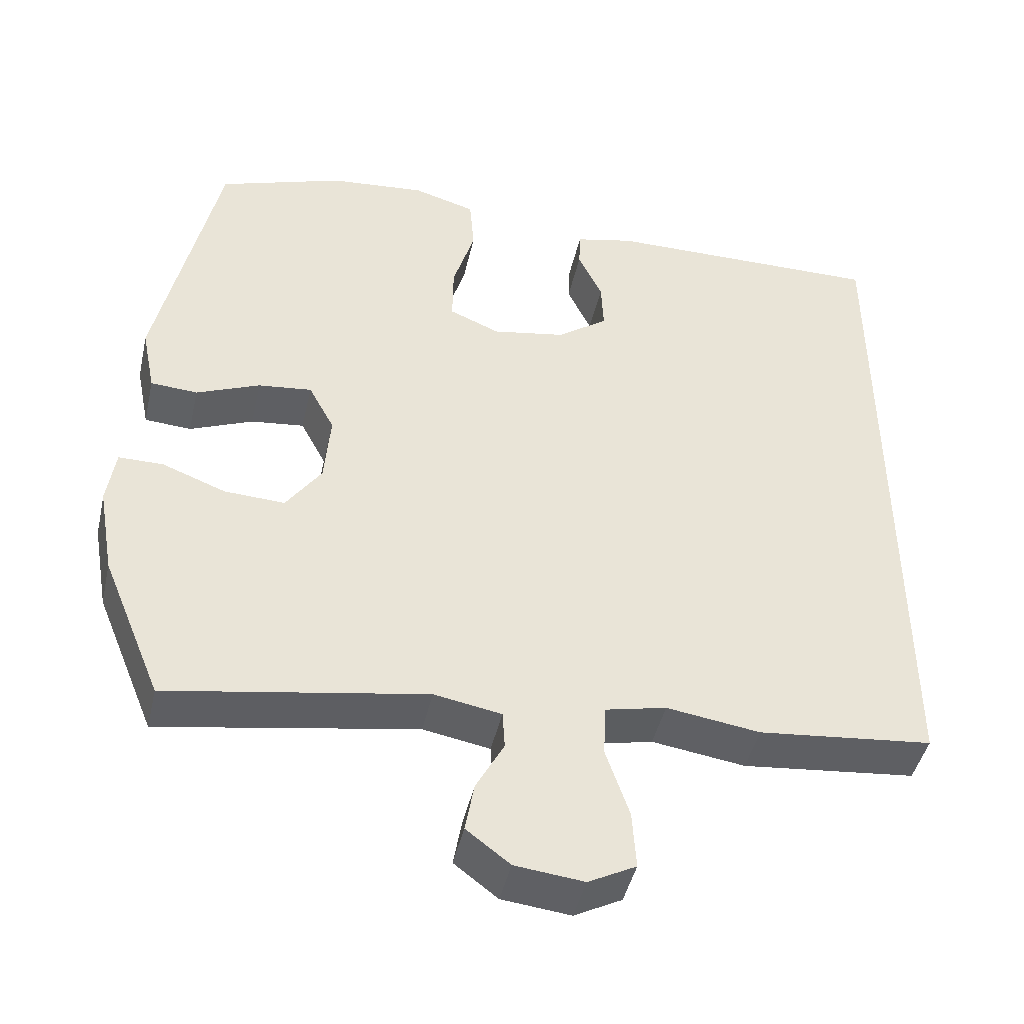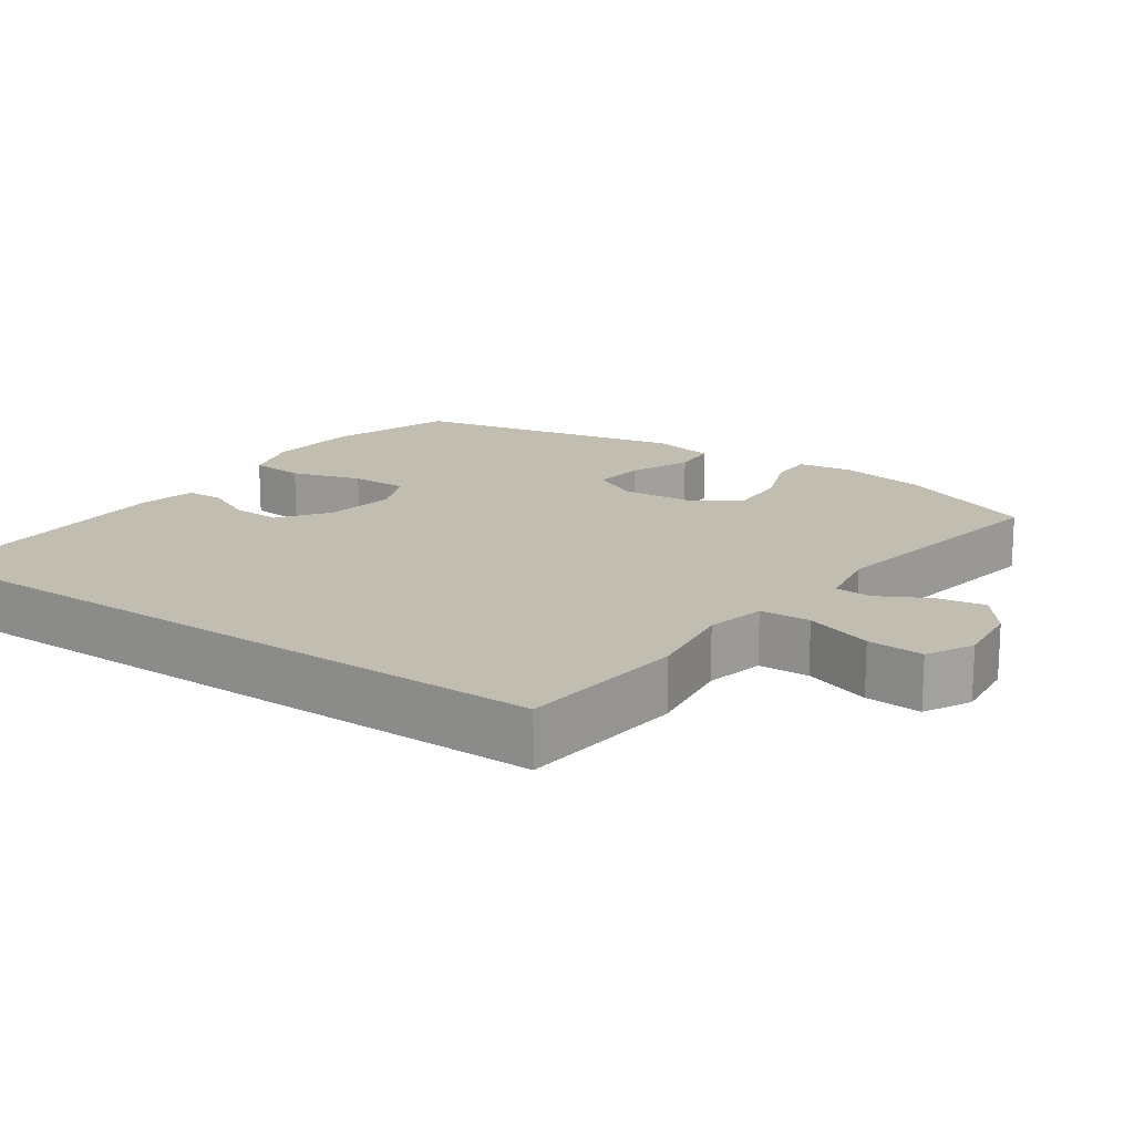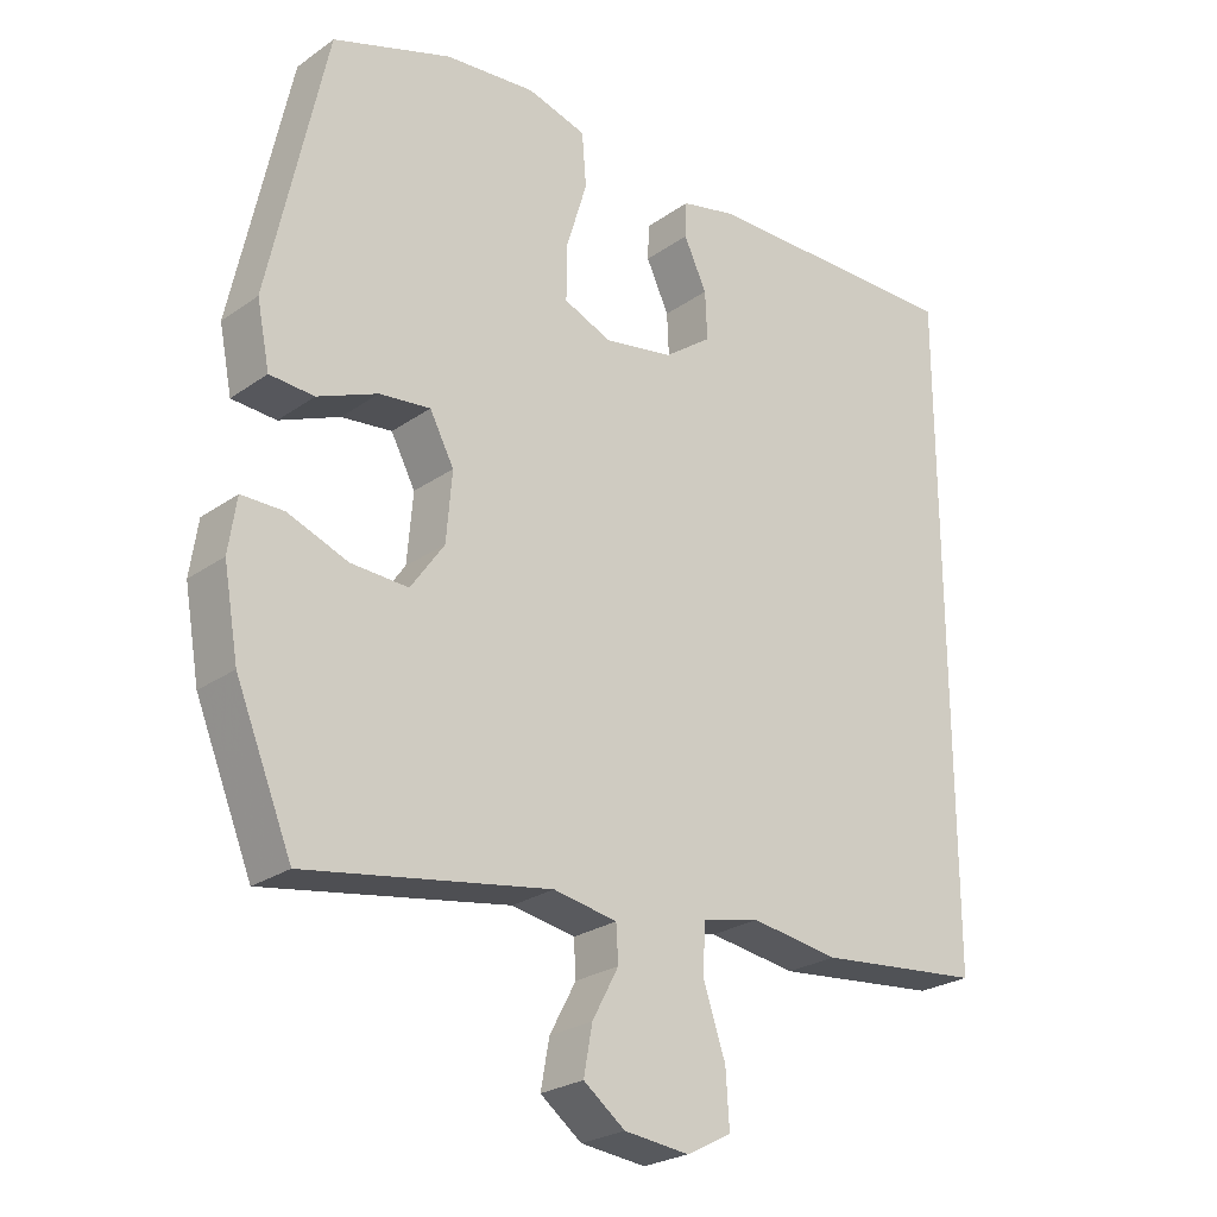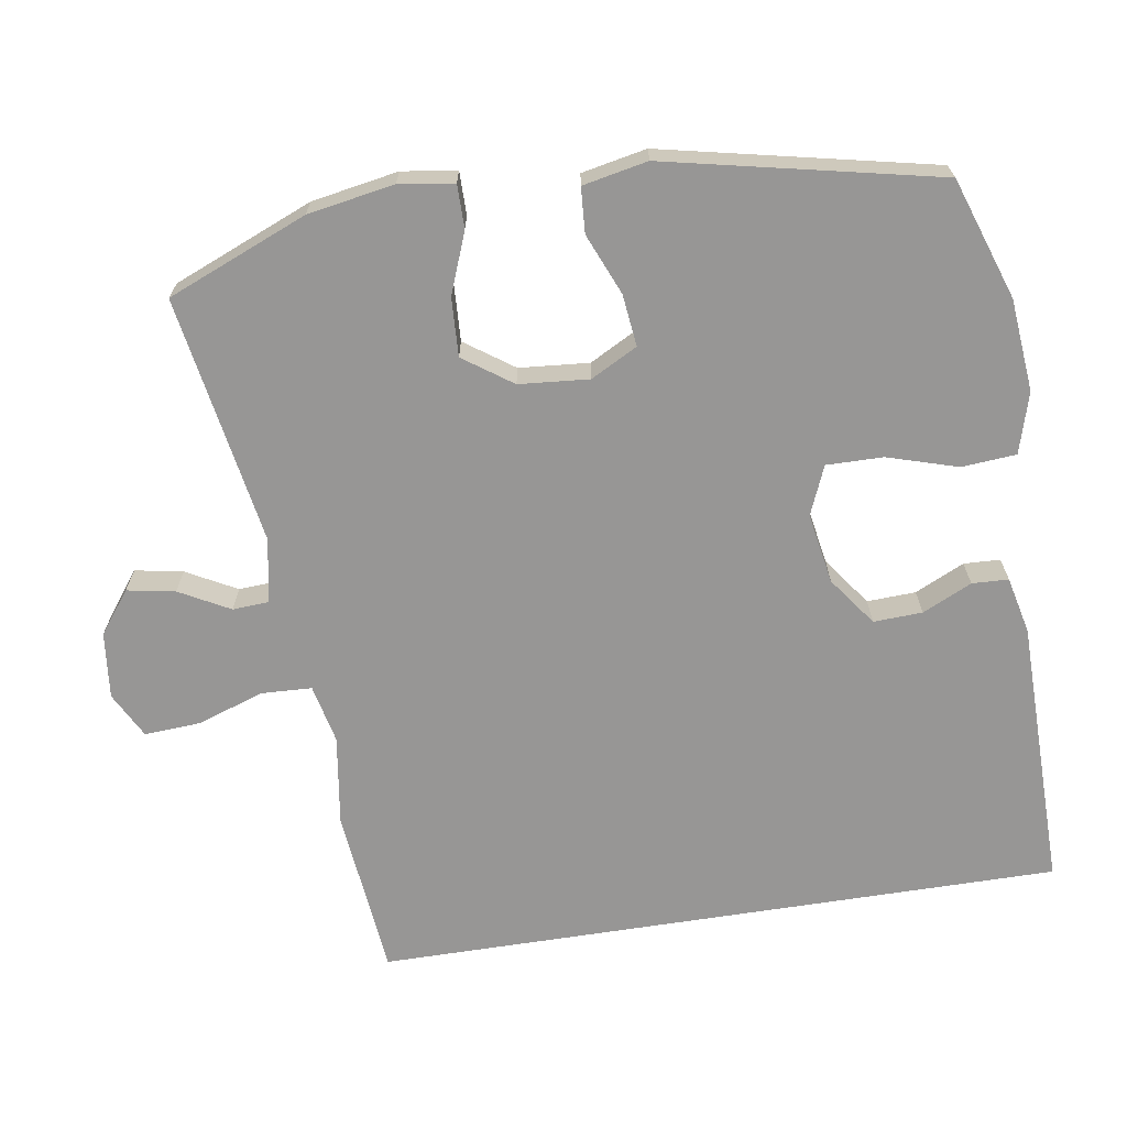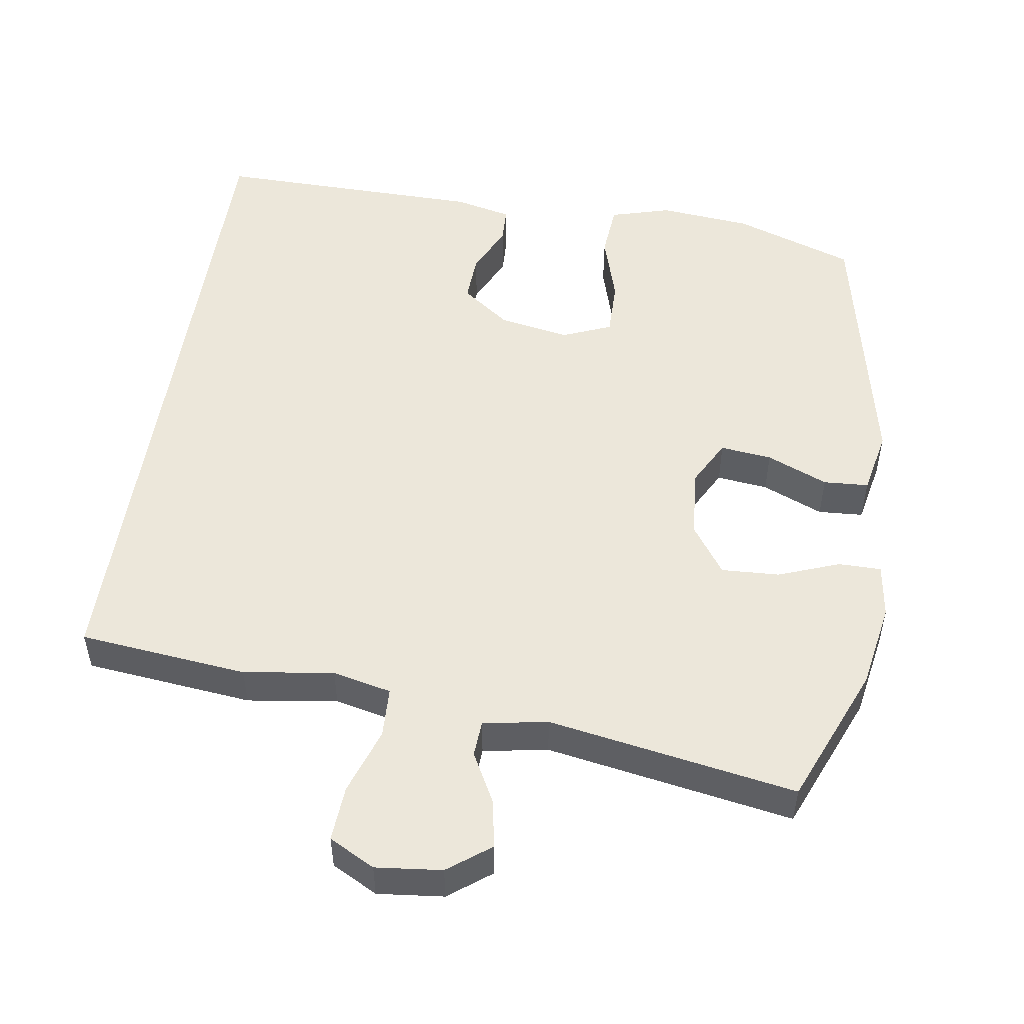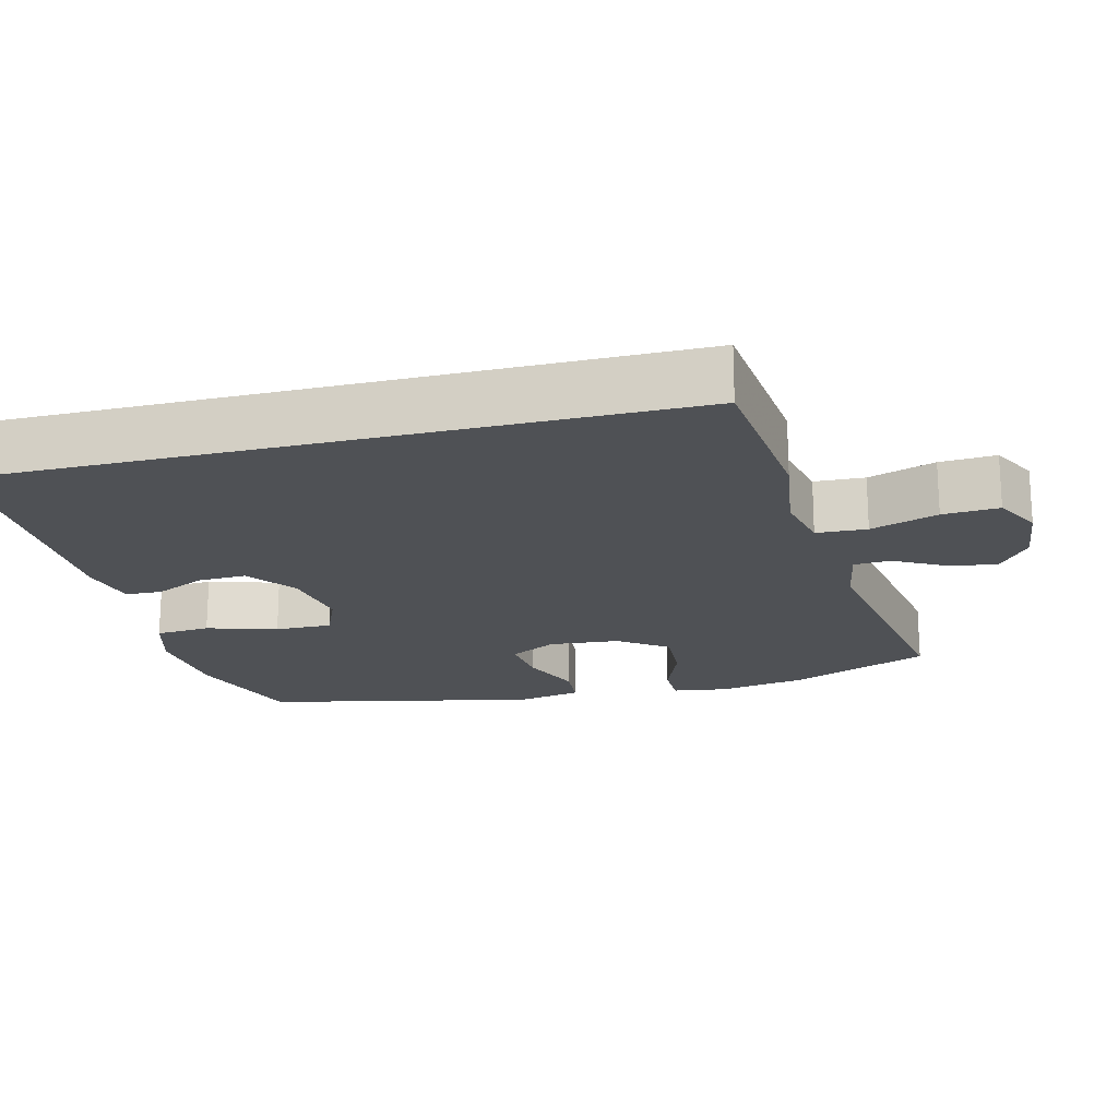
<metadata>
{"format":"obj","ext":"obj","renderer":"f3d","projection":"perspective","resolution":1024,"background":"white","views":[{"elev":-44.8,"azim":-12.7,"up":"+Z"},{"elev":16.8,"azim":124.8,"up":"+Y"},{"elev":-25.1,"azim":-41.6,"up":"+Z"},{"elev":-67.9,"azim":-81.1,"up":"+Y"},{"elev":51.5,"azim":-171.2,"up":"+Y"},{"elev":-19.5,"azim":104.1,"up":"+Y"}]}
</metadata>
<code>
v -0.5 0.07 0.5
v -0.334 0.07 0.557
v -0.207 0.07 0.569
v -0.124 0.07 0.545
v -0.118 0.07 0.47
v -0.147 0.07 0.374
v -0.148 0.07 0.296
v -0.081 0.07 0.268
v 0.016 0.07 0.285
v 0.083 0.07 0.334
v 0.08 0.07 0.401
v 0.048 0.07 0.469
v 0.05 0.07 0.519
v 0.128 0.07 0.537
v 0.5 0.07 0.541
v 0.5 0.07 -0.402
v 0.268 0.07 -0.426
v 0.144 0.07 -0.408
v 0.063 0.07 -0.426
v 0.06 0.07 -0.495
v 0.091 0.07 -0.587
v 0.096 0.07 -0.664
v 0.033 0.07 -0.697
v -0.058 0.07 -0.687
v -0.116 0.07 -0.643
v -0.104 0.07 -0.577
v -0.067 0.07 -0.508
v -0.07 0.07 -0.458
v -0.159 0.07 -0.442
v -0.5 0.07 -0.5
v -0.579 0.07 -0.308
v -0.6 0.07 -0.189
v -0.589 0.07 -0.114
v -0.53 0.07 -0.114
v -0.446 0.07 -0.146
v -0.366 0.07 -0.15
v -0.319 0.07 -0.083
v -0.311 0.07 0.013
v -0.345 0.07 0.077
v -0.416 0.07 0.069
v -0.5 0.07 0.034
v -0.562 0.07 0.038
v -0.58 0.07 0.127
v -0.5 0 0.5
v -0.334 0 0.557
v -0.207 0 0.569
v -0.124 0 0.545
v -0.118 0 0.47
v -0.147 0 0.374
v -0.148 0 0.296
v -0.081 0 0.268
v 0.016 0 0.285
v 0.083 0 0.334
v 0.08 0 0.401
v 0.048 0 0.469
v 0.05 0 0.519
v 0.128 0 0.537
v 0.5 0 0.541
v 0.5 0 -0.402
v 0.268 0 -0.426
v 0.144 0 -0.408
v 0.063 0 -0.426
v 0.06 0 -0.495
v 0.091 0 -0.587
v 0.096 0 -0.664
v 0.033 0 -0.697
v -0.058 0 -0.687
v -0.116 0 -0.643
v -0.104 0 -0.577
v -0.067 0 -0.508
v -0.07 0 -0.458
v -0.159 0 -0.442
v -0.5 0 -0.5
v -0.579 0 -0.308
v -0.6 0 -0.189
v -0.589 0 -0.114
v -0.53 0 -0.114
v -0.446 0 -0.146
v -0.366 0 -0.15
v -0.319 0 -0.083
v -0.311 0 0.013
v -0.345 0 0.077
v -0.416 0 0.069
v -0.5 0 0.034
v -0.562 0 0.038
v -0.58 0 0.127
f 4 5 6
f 3 4 6
f 2 3 6
f 1 2 6
f 43 1 6
f 42 43 6
f 41 42 6
f 40 41 6
f 39 40 6 7
f 38 39 7 8
f 37 38 8 9
f 36 37 9 10
f 33 34 35
f 32 33 35
f 31 32 35
f 30 31 35
f 29 30 35
f 28 29 35 36
f 25 26 27
f 24 25 27
f 23 24 27
f 22 23 27
f 21 22 27
f 20 21 27
f 19 20 27 28
f 16 17 18
f 15 16 18
f 14 15 18
f 14 18 19
f 11 12 13 14
f 10 11 14
f 10 14 19 28
f 10 28 36
f 49 48 47
f 49 47 46
f 49 46 45
f 49 45 44
f 49 44 86
f 49 86 85
f 49 85 84
f 49 84 83
f 50 49 83 82
f 51 50 82 81
f 52 51 81 80
f 53 52 80 79
f 78 77 76
f 78 76 75
f 78 75 74
f 78 74 73
f 78 73 72
f 79 78 72 71
f 70 69 68
f 70 68 67
f 70 67 66
f 70 66 65
f 70 65 64
f 70 64 63
f 71 70 63 62
f 61 60 59
f 61 59 58
f 61 58 57
f 62 61 57
f 57 56 55 54
f 57 54 53
f 71 62 57 53
f 79 71 53
f 1 44 45 2
f 2 45 46 3
f 3 46 47 4
f 4 47 48 5
f 5 48 49 6
f 6 49 50 7
f 7 50 51 8
f 8 51 52 9
f 9 52 53 10
f 10 53 54 11
f 11 54 55 12
f 12 55 56 13
f 13 56 57 14
f 14 57 58 15
f 15 58 59 16
f 16 59 60 17
f 17 60 61 18
f 18 61 62 19
f 19 62 63 20
f 20 63 64 21
f 21 64 65 22
f 22 65 66 23
f 23 66 67 24
f 24 67 68 25
f 25 68 69 26
f 26 69 70 27
f 27 70 71 28
f 28 71 72 29
f 29 72 73 30
f 30 73 74 31
f 31 74 75 32
f 32 75 76 33
f 33 76 77 34
f 34 77 78 35
f 35 78 79 36
f 36 79 80 37
f 37 80 81 38
f 38 81 82 39
f 39 82 83 40
f 40 83 84 41
f 41 84 85 42
f 42 85 86 43
f 43 86 44 1

</code>
